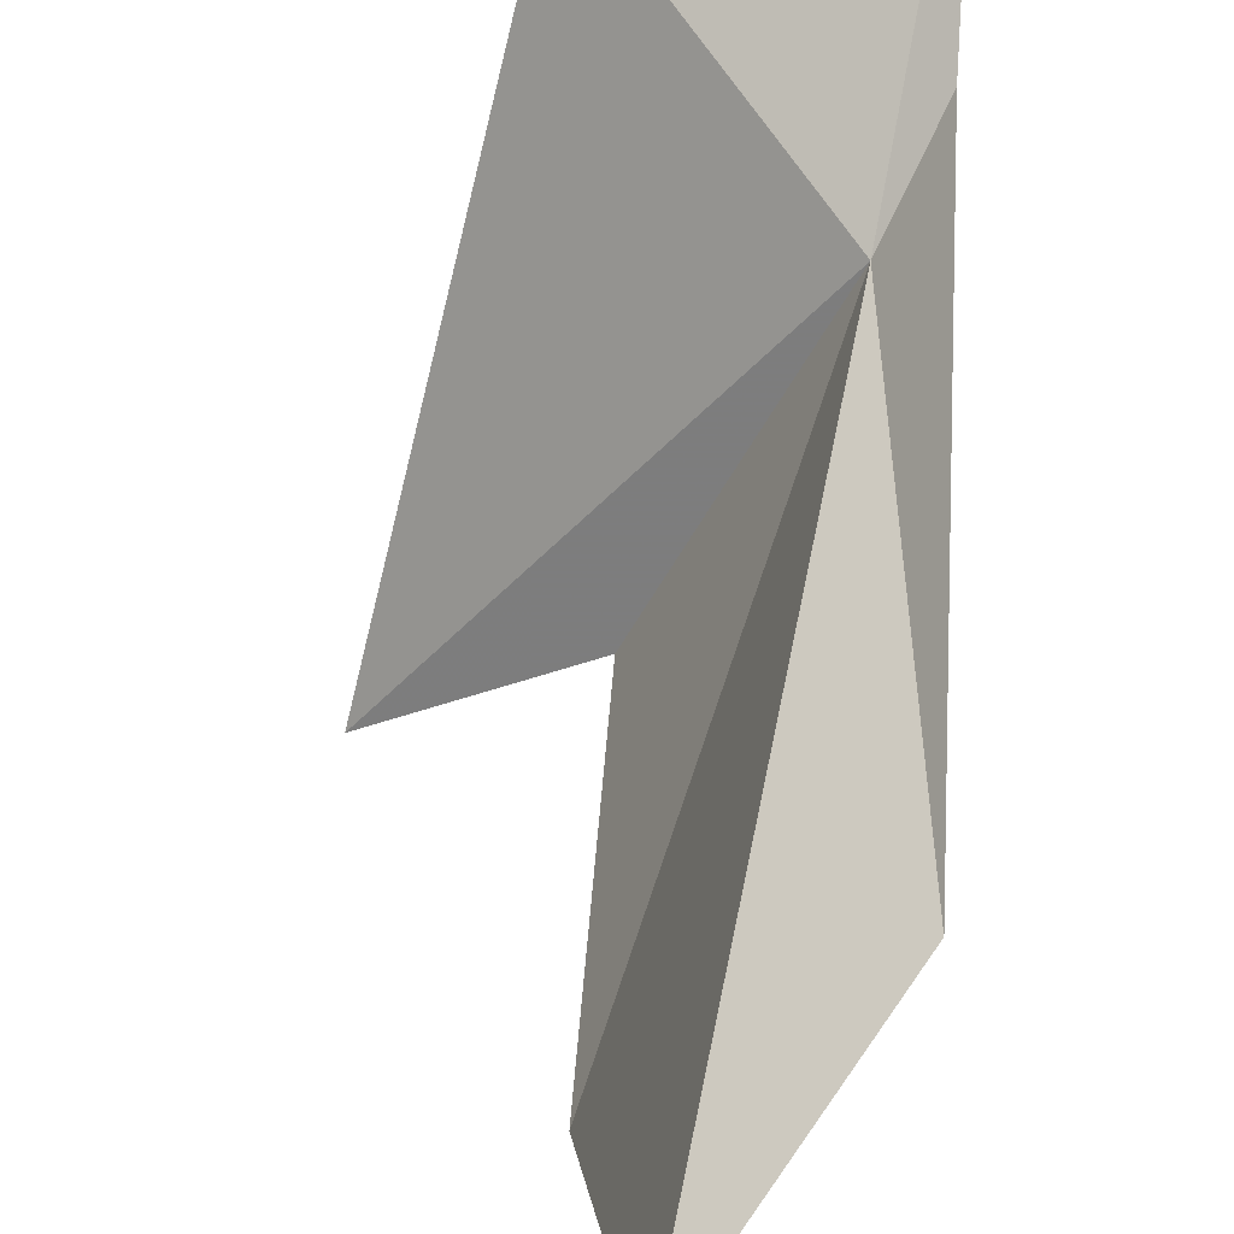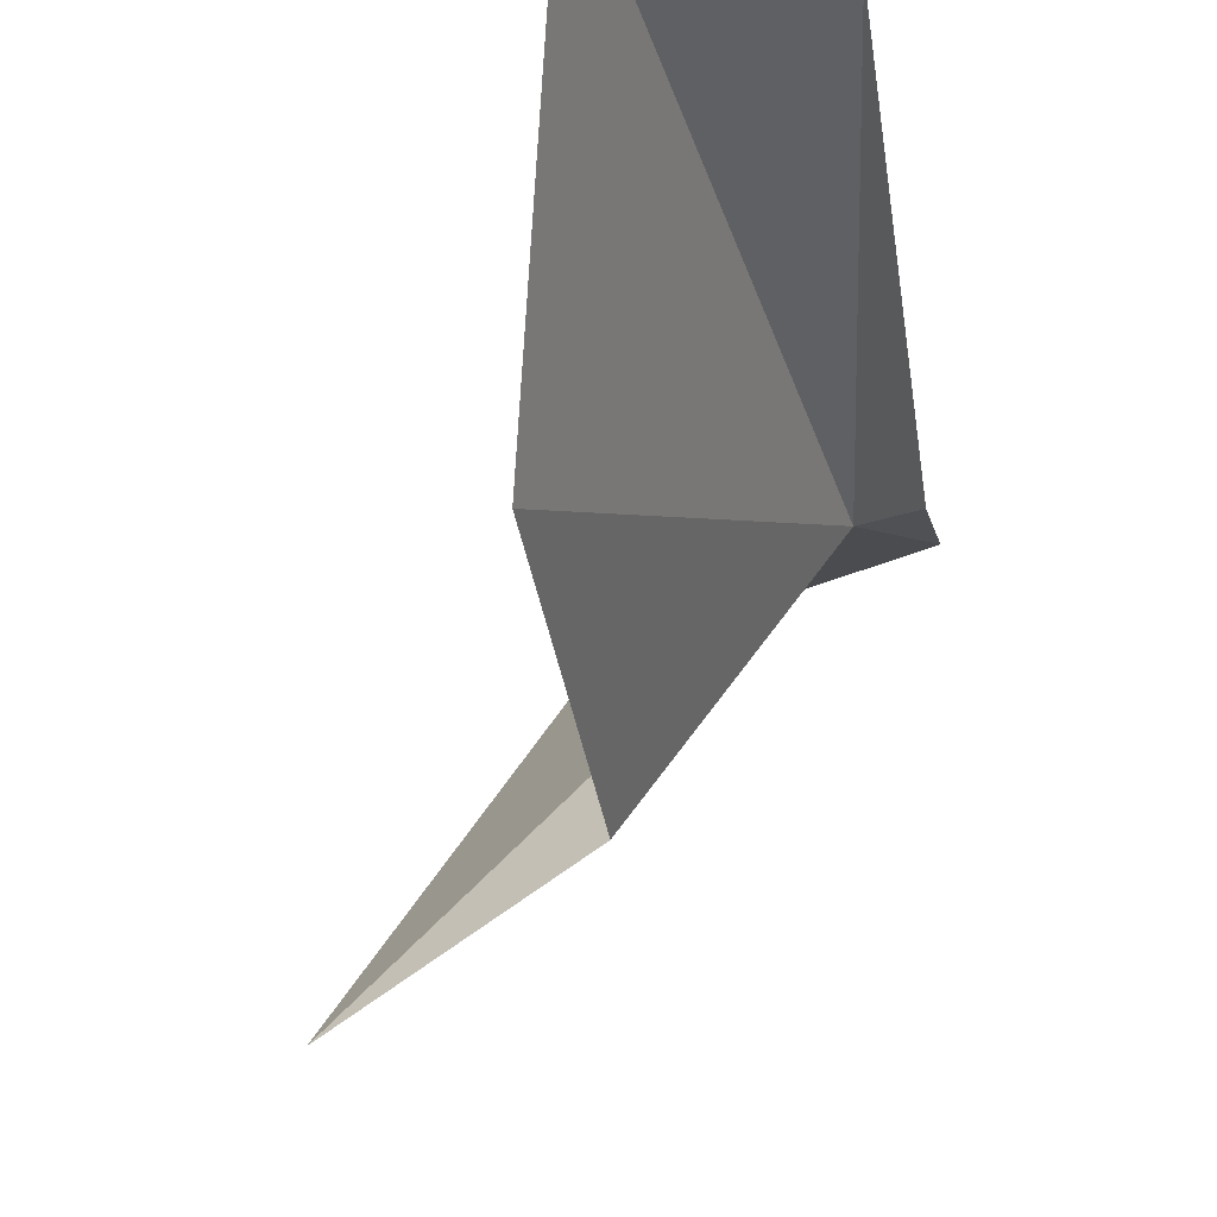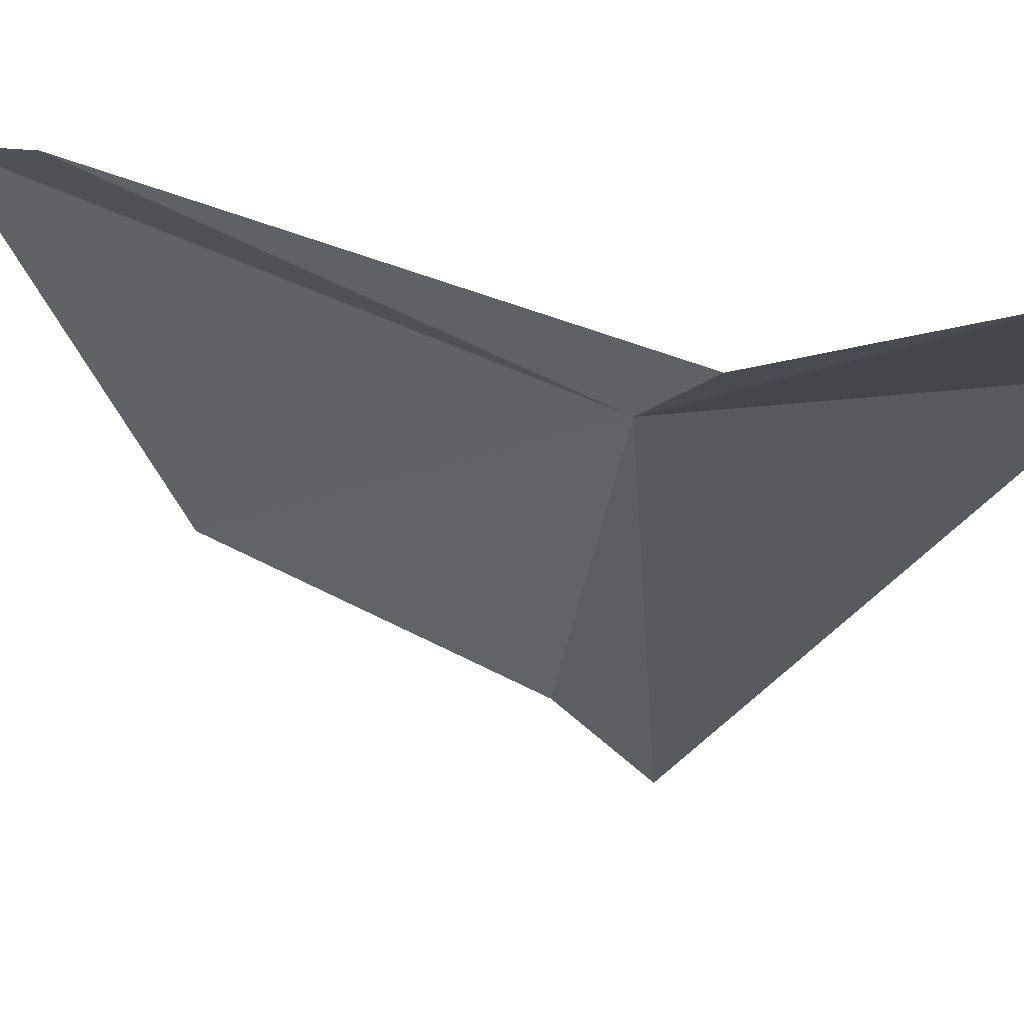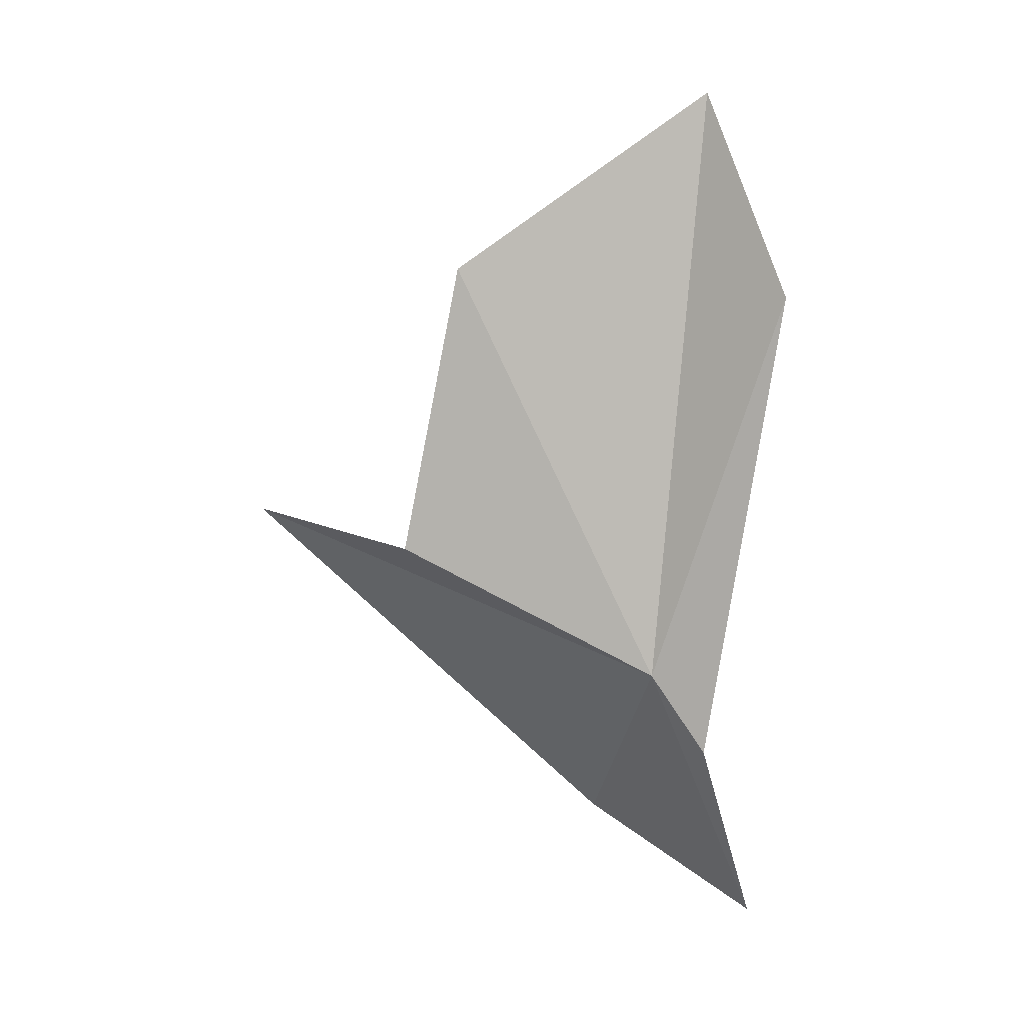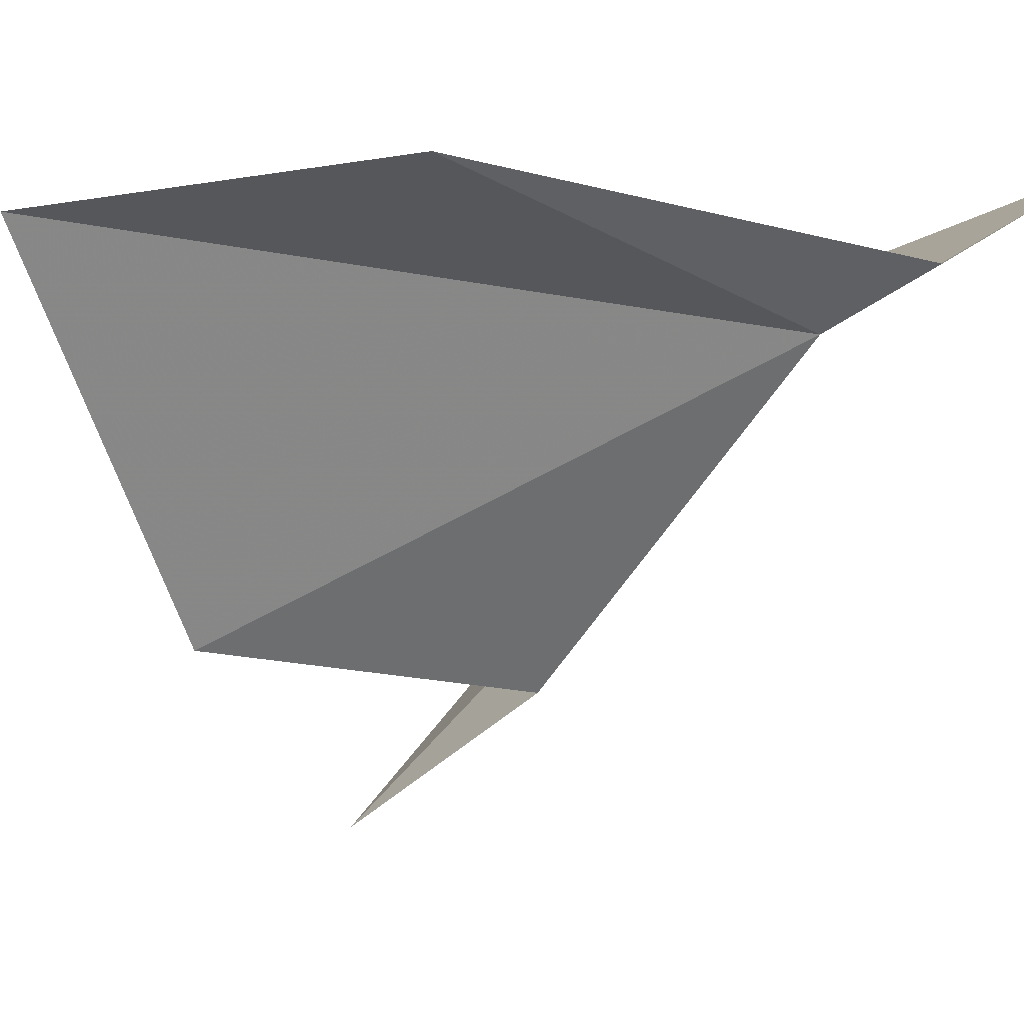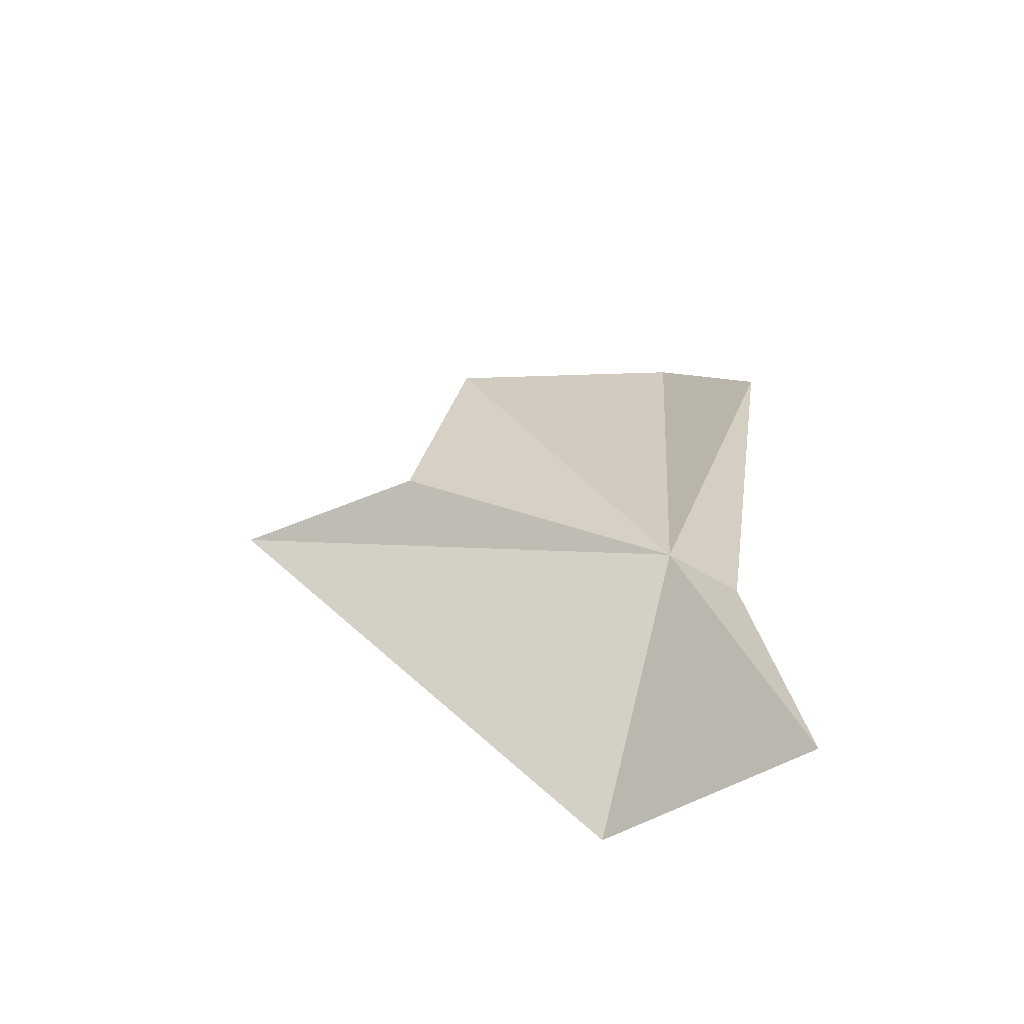
<metadata>
{"format":"obj","ext":"obj","renderer":"f3d","projection":"perspective","resolution":1024,"background":"white","views":[{"elev":67.4,"azim":-176.6,"up":"+Z"},{"elev":-22.3,"azim":-172.2,"up":"+Z"},{"elev":15.9,"azim":-57.1,"up":"+Z"},{"elev":16.3,"azim":-112.5,"up":"+Y"},{"elev":7.3,"azim":-137.9,"up":"+Z"},{"elev":-57.5,"azim":-119.2,"up":"+Y"}]}
</metadata>
<code>
v 1.066 23.82 48.99
v 0 34.87 52.33
v 3.356 40.22 51.5
v 0 21.64 50.19
v 0 16.25 51.84
v 5.986 17.53 49.49
v 4.646 35.48 44.42
v 4.478 27.47 42.65
v 8.804 27.87 39.61
f 1 3 2
f 1 2 4
f 1 5 6
f 1 4 5
f 1 8 7
f 1 7 3
f 1 9 8
f 1 6 9

</code>
